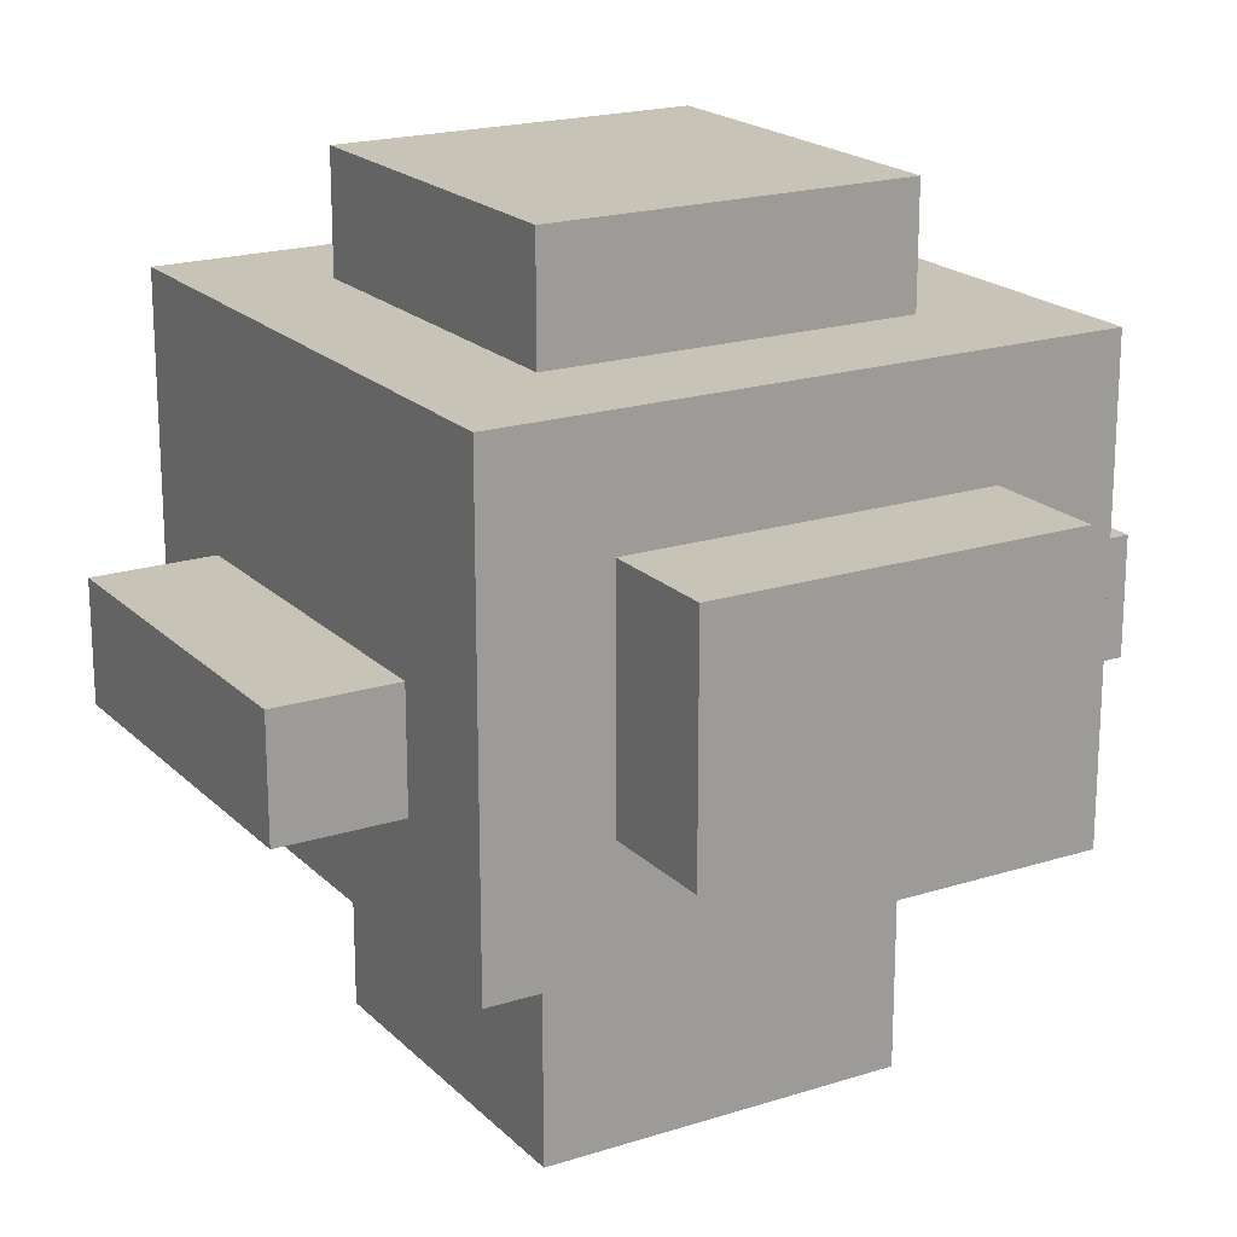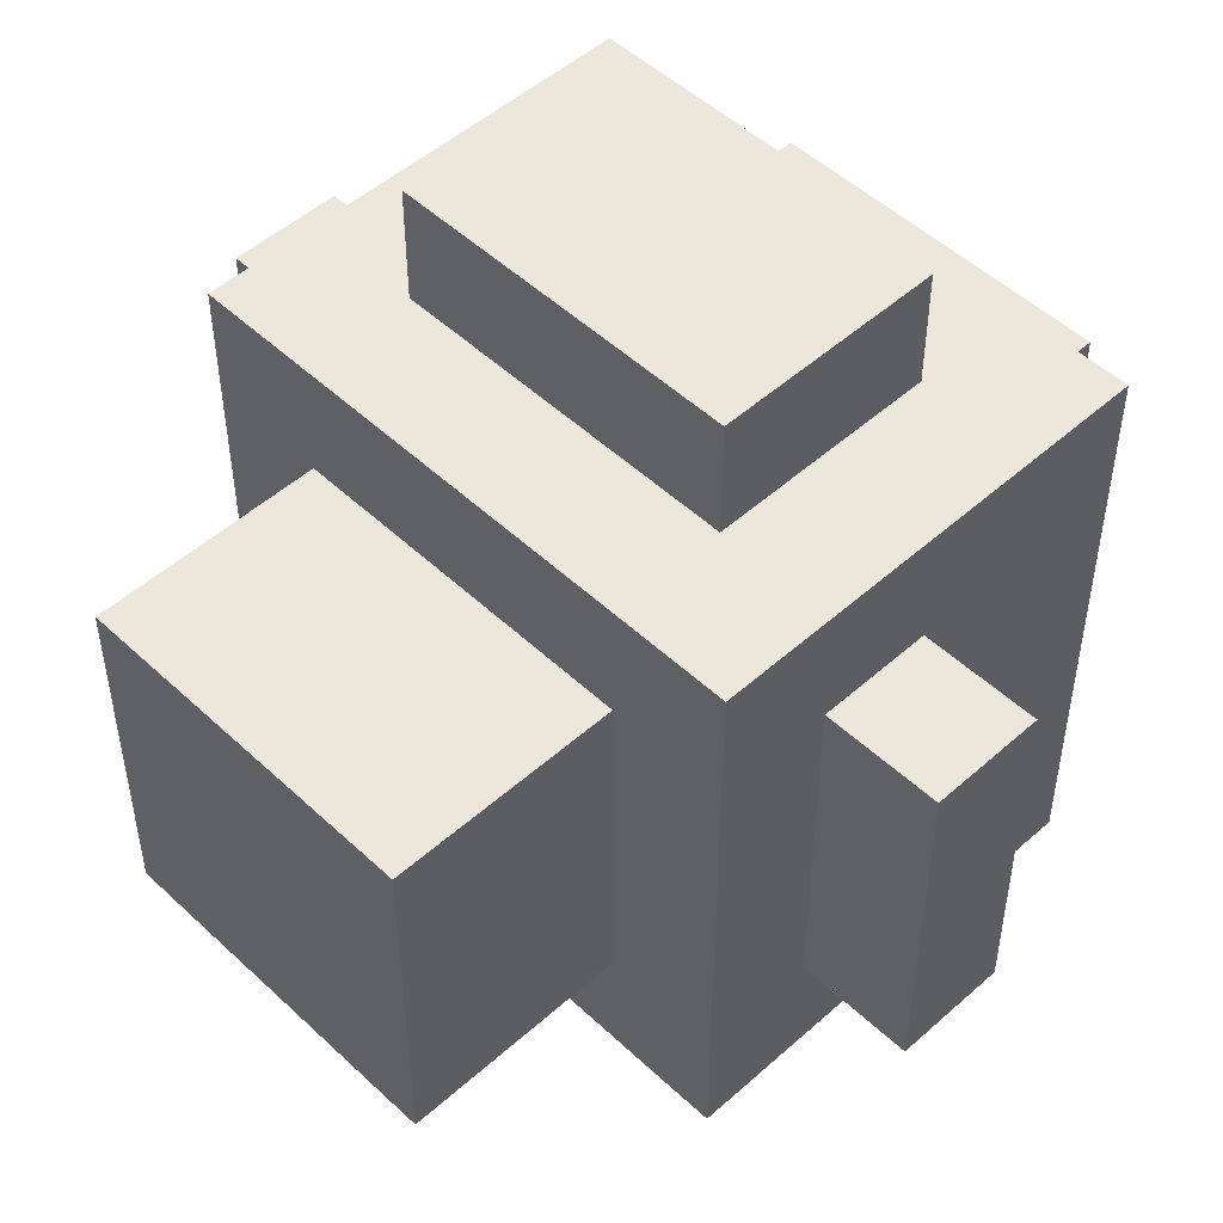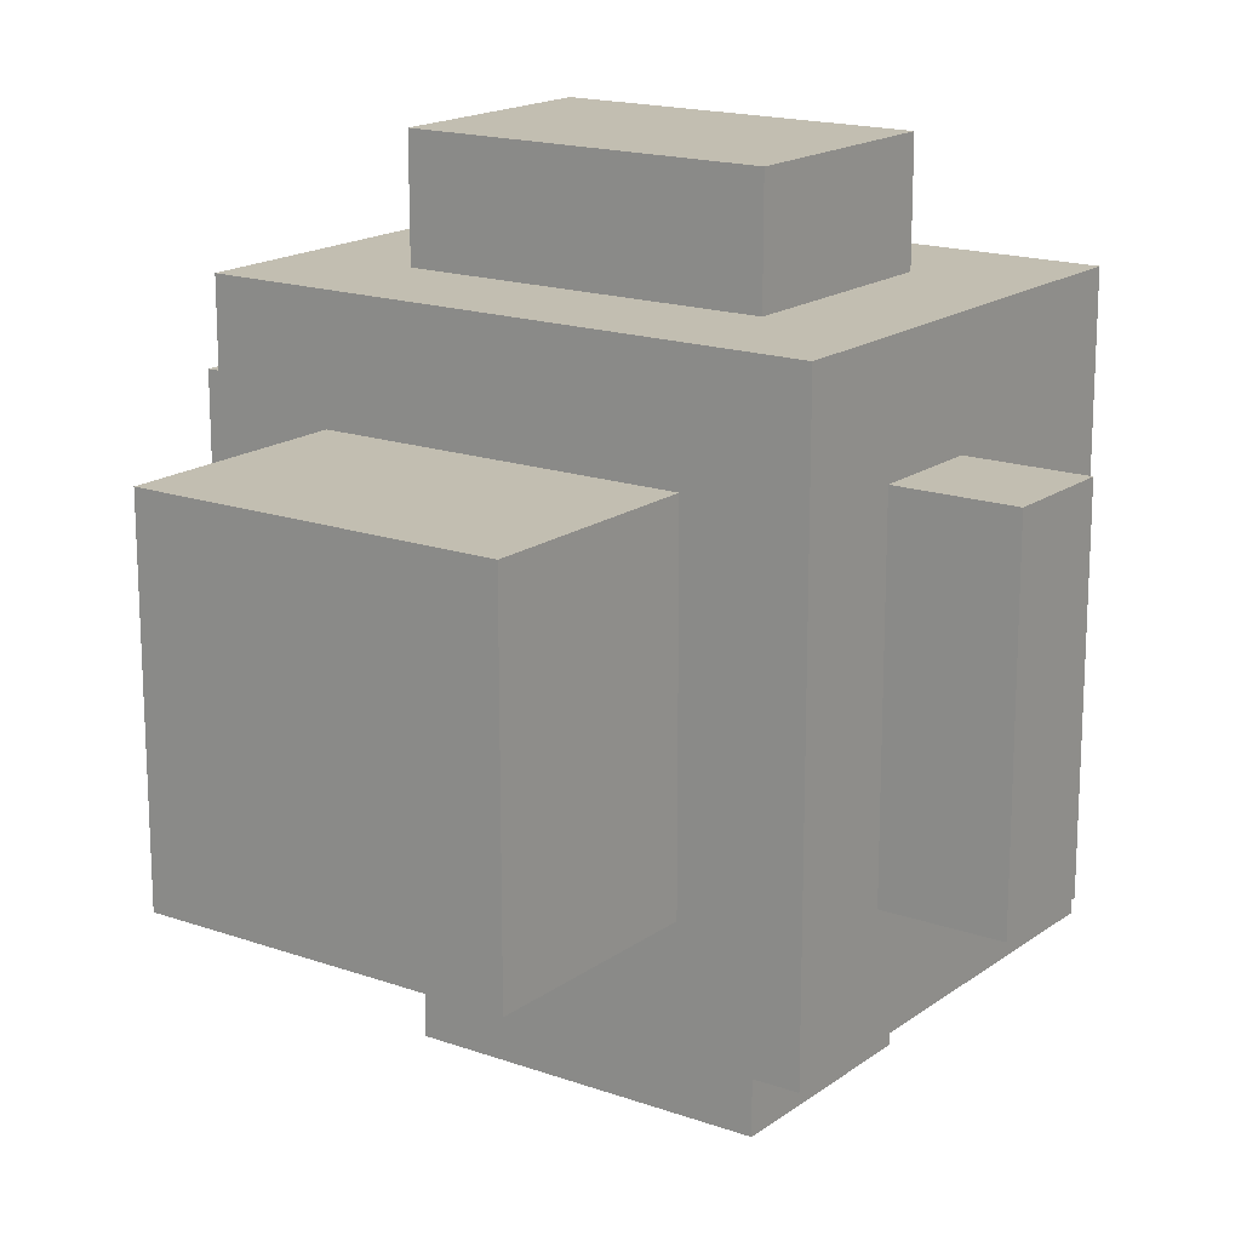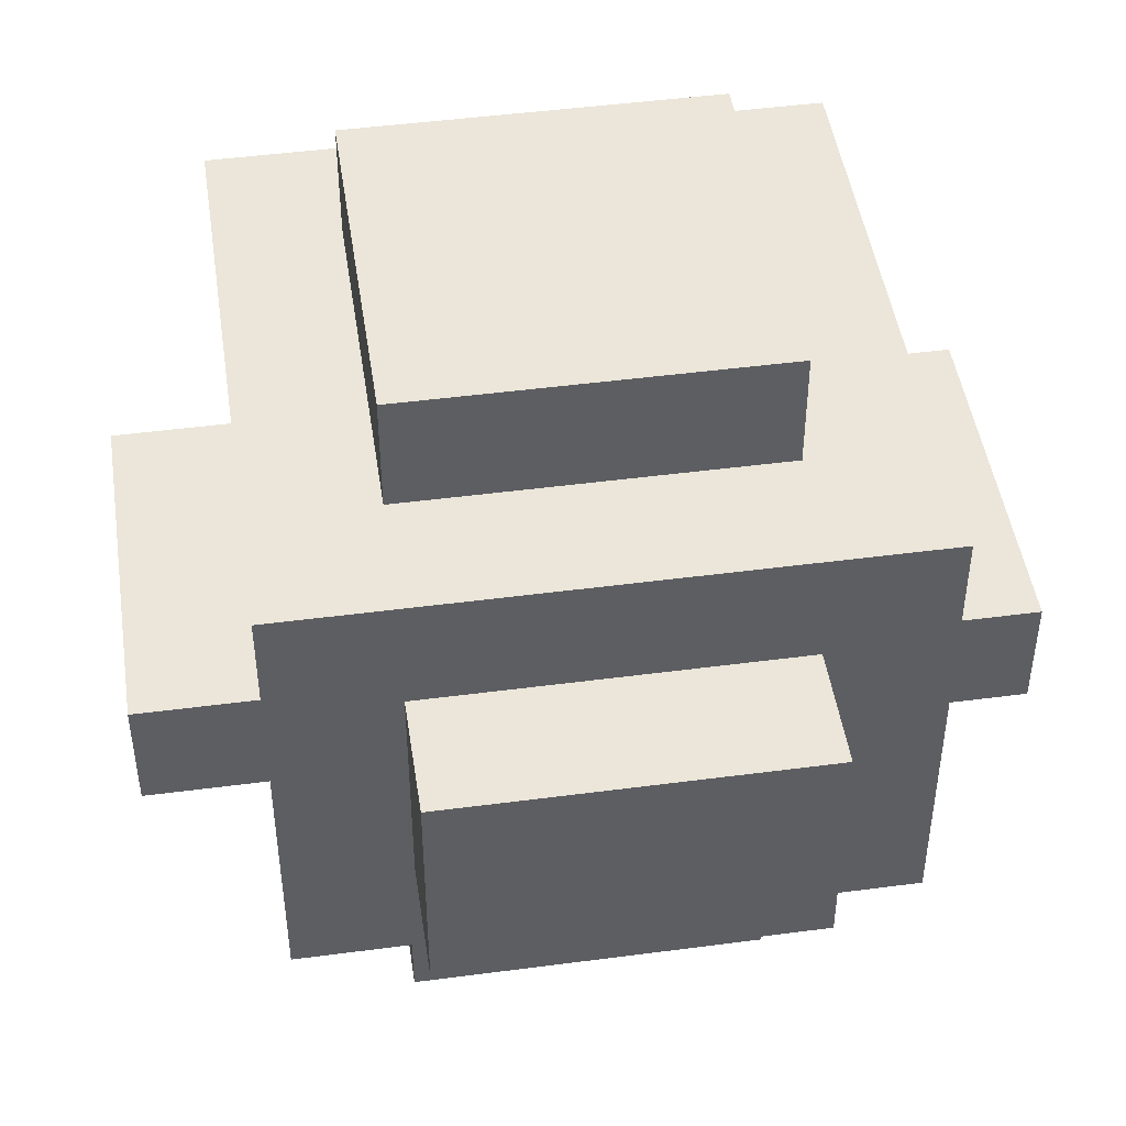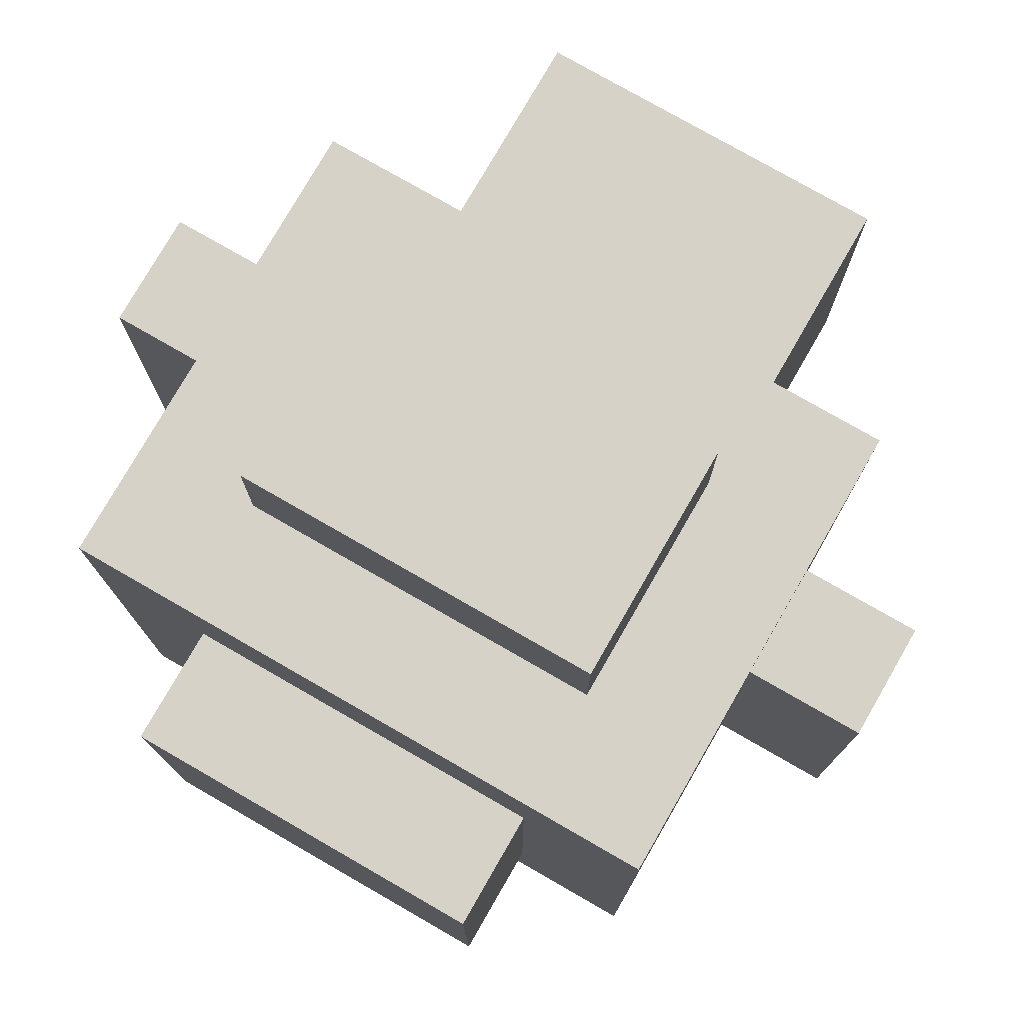
<metadata>
{"format":"obj","ext":"obj","renderer":"f3d","projection":"perspective","resolution":1024,"background":"white","views":[{"elev":19.7,"azim":-30.6,"up":"+Y"},{"elev":50.3,"azim":45.7,"up":"+Z"},{"elev":17.1,"azim":35.4,"up":"+Z"},{"elev":46.9,"azim":-8.5,"up":"+Y"},{"elev":77.3,"azim":-150.1,"up":"+Z"}]}
</metadata>
<code>
o 立方体.001
v -0.6146 0.3807 0.6146
v -0.6146 0.6187 0.6146
v -0.8604 0.6187 0.3688
v -0.8604 0.6187 0.1229
v -0.6146 0.3807 0.3688
v -0.6146 0.6187 0.3688
v -0.6146 0.3807 0.1229
v -0.6146 0.6187 0.1229
v -0.3688 0.6187 0.8604
v -0.3688 0.3807 0.6146
v -0.3688 0.6187 0.6146
v -0.1229 0.6187 0.8604
v -0.1229 0.3807 0.6146
v -0.1229 0.6187 0.6146
v -0.3688 -0.09537 0.3688
v -0.3688 0.1426 0.3688
v -0.3688 -0.09537 0.1229
v -0.3688 0.1426 0.1229
v -0.1229 -0.09537 0.3688
v -0.1229 0.1426 0.3688
v -0.1229 -0.09537 0.1229
v -0.3688 0.3807 0.3688
v -0.3688 0.3807 0.1229
v -0.1229 0.3807 0.3688
v -0.6146 0.8567 0.6146
v -0.6146 1.095 0.6146
v -0.6146 1.333 0.6146
v -0.8604 0.8567 0.3688
v -0.8604 0.8567 0.1229
v -0.6146 0.8567 0.3688
v -0.6146 1.095 0.3688
v -0.6146 0.8567 0.1229
v -0.6146 1.095 0.1229
v -0.6146 1.333 0.3688
v -0.6146 1.333 0.1229
v -0.3688 0.8567 0.8604
v -0.3688 1.095 0.8604
v -0.3688 0.8567 0.6146
v -0.3688 1.095 0.6146
v -0.1229 0.8567 0.8604
v -0.1229 1.095 0.8604
v -0.1229 1.095 0.6146
v -0.3688 1.333 0.6146
v -0.1229 1.333 0.6146
v -0.3688 1.333 0.3688
v -0.3688 1.571 0.3688
v -0.3688 1.333 0.1229
v -0.3688 1.571 0.1229
v -0.1229 1.333 0.3688
v -0.1229 1.571 0.3688
v -0.1229 1.571 0.1229
v -0.8604 0.6187 -0.1229
v -0.8604 0.6187 -0.3688
v -0.6146 0.3807 -0.1229
v -0.6146 0.6187 -0.1229
v -0.6146 0.3807 -0.3688
v -0.6146 0.6187 -0.3688
v -0.6146 0.3807 -0.6146
v -0.6146 0.6187 -0.6146
v -0.3688 -0.09537 -0.1229
v -0.3688 0.1426 -0.1229
v -0.3688 -0.09537 -0.3688
v -0.3688 0.1426 -0.3688
v -0.1229 -0.09537 -0.1229
v -0.1229 -0.09537 -0.3688
v -0.1229 0.1426 -0.3688
v -0.3688 0.3807 -0.1229
v -0.3688 0.3807 -0.3688
v -0.1229 0.3807 -0.3688
v -0.3688 0.3807 -0.6146
v -0.3688 0.6187 -0.6146
v -0.3688 0.6187 -0.8604
v -0.1229 0.3807 -0.6146
v -0.1229 0.6187 -0.6146
v -0.1229 0.6187 -0.8604
v -0.8604 0.8567 -0.1229
v -0.8604 0.8567 -0.3688
v -0.6146 0.8567 -0.1229
v -0.6146 1.095 -0.1229
v -0.6146 0.8567 -0.3688
v -0.6146 1.095 -0.3688
v -0.6146 1.333 -0.1229
v -0.6146 1.333 -0.3688
v -0.6146 0.8567 -0.6146
v -0.6146 1.095 -0.6146
v -0.6146 1.333 -0.6146
v -0.3688 1.333 -0.1229
v -0.3688 1.571 -0.1229
v -0.3688 1.333 -0.3688
v -0.3688 1.571 -0.3688
v -0.1229 1.571 -0.1229
v -0.1229 1.333 -0.3688
v -0.1229 1.571 -0.3688
v -0.3688 0.8567 -0.6146
v -0.3688 1.095 -0.6146
v -0.3688 0.8567 -0.8604
v -0.3688 1.095 -0.8604
v -0.1229 1.095 -0.6146
v -0.1229 0.8567 -0.8604
v -0.1229 1.095 -0.8604
v -0.3688 1.333 -0.6146
v -0.1229 1.333 -0.6146
v 0.1229 0.6187 0.8604
v 0.1229 0.3807 0.6146
v 0.1229 0.6187 0.6146
v 0.3688 0.6187 0.8604
v 0.3688 0.3807 0.6146
v 0.3688 0.6187 0.6146
v 0.1229 -0.09537 0.3688
v 0.1229 0.1426 0.3688
v 0.1229 -0.09537 0.1229
v 0.3688 -0.09537 0.3688
v 0.3688 0.1426 0.3688
v 0.3688 -0.09537 0.1229
v 0.3688 0.1426 0.1229
v 0.1229 0.3807 0.3688
v 0.3688 0.3807 0.3688
v 0.3688 0.3807 0.1229
v 0.6146 0.3807 0.6146
v 0.6146 0.6187 0.6146
v 0.6146 0.3807 0.3688
v 0.6146 0.6187 0.3688
v 0.6146 0.3807 0.1229
v 0.6146 0.6187 0.1229
v 0.8604 0.6187 0.3688
v 0.8604 0.6187 0.1229
v 0.1229 0.8567 0.8604
v 0.1229 1.095 0.8604
v 0.1229 1.095 0.6146
v 0.3688 0.8567 0.8604
v 0.3688 1.095 0.8604
v 0.3688 0.8567 0.6146
v 0.3688 1.095 0.6146
v 0.1229 1.333 0.6146
v 0.3688 1.333 0.6146
v 0.1229 1.333 0.3688
v 0.1229 1.571 0.3688
v 0.1229 1.571 0.1229
v 0.3688 1.333 0.3688
v 0.3688 1.571 0.3688
v 0.3688 1.333 0.1229
v 0.3688 1.571 0.1229
v 0.6146 0.8567 0.6146
v 0.6146 1.095 0.6146
v 0.6146 1.333 0.6146
v 0.6146 0.8567 0.3688
v 0.6146 1.095 0.3688
v 0.6146 0.8567 0.1229
v 0.6146 1.095 0.1229
v 0.8604 0.8567 0.3688
v 0.8604 0.8567 0.1229
v 0.6146 1.333 0.3688
v 0.6146 1.333 0.1229
v 0.1229 -0.09537 -0.1229
v 0.1229 -0.09537 -0.3688
v 0.1229 0.1426 -0.3688
v 0.3688 -0.09537 -0.1229
v 0.3688 0.1426 -0.1229
v 0.3688 -0.09537 -0.3688
v 0.3688 0.1426 -0.3688
v 0.1229 0.3807 -0.3688
v 0.3688 0.3807 -0.1229
v 0.3688 0.3807 -0.3688
v 0.1229 0.3807 -0.6146
v 0.1229 0.6187 -0.6146
v 0.1229 0.6187 -0.8604
v 0.3688 0.3807 -0.6146
v 0.3688 0.6187 -0.6146
v 0.3688 0.6187 -0.8604
v 0.6146 0.3807 -0.1229
v 0.6146 0.6187 -0.1229
v 0.6146 0.3807 -0.3688
v 0.6146 0.6187 -0.3688
v 0.8604 0.6187 -0.1229
v 0.8604 0.6187 -0.3688
v 0.6146 0.3807 -0.6146
v 0.6146 0.6187 -0.6146
v 0.1229 1.571 -0.1229
v 0.1229 1.333 -0.3688
v 0.1229 1.571 -0.3688
v 0.3688 1.333 -0.1229
v 0.3688 1.571 -0.1229
v 0.3688 1.333 -0.3688
v 0.3688 1.571 -0.3688
v 0.1229 1.095 -0.6146
v 0.1229 0.8567 -0.8604
v 0.1229 1.095 -0.8604
v 0.3688 0.8567 -0.6146
v 0.3688 1.095 -0.6146
v 0.3688 0.8567 -0.8604
v 0.3688 1.095 -0.8604
v 0.1229 1.333 -0.6146
v 0.3688 1.333 -0.6146
v 0.6146 0.8567 -0.1229
v 0.6146 1.095 -0.1229
v 0.6146 0.8567 -0.3688
v 0.6146 1.095 -0.3688
v 0.8604 0.8567 -0.1229
v 0.8604 0.8567 -0.3688
v 0.6146 1.333 -0.1229
v 0.6146 1.333 -0.3688
v 0.6146 0.8567 -0.6146
v 0.6146 1.095 -0.6146
v 0.6146 1.333 -0.6146
v -0.6146 0.3807 0.1922
v -0.3688 1.333 0.1922
v 0.1229 -0.09537 0.1922
v 0.3688 0.1426 0.1922
v 0.3688 0.3807 0.1922
v 0.6146 0.3807 0.1922
v 0.8604 0.6187 0.1922
v 0.1229 1.571 0.1922
v -0.6146 0.6187 0.1922
v -0.3688 0.3807 0.1922
v -0.6146 0.8567 0.1922
v -0.6146 1.333 0.1922
v -0.3688 1.571 0.1922
v -0.1229 1.571 0.1922
v 0.6146 0.6187 0.1922
v 0.6146 0.8567 0.1922
v 0.8604 0.8567 0.1922
v -0.8604 0.6187 0.1922
v -0.3688 -0.09537 0.1922
v -0.1229 -0.09537 0.1922
v -0.6146 1.095 0.1922
v 0.3688 1.333 0.1922
v 0.6146 1.095 0.1922
v -0.3688 0.1426 0.1922
v -0.8604 0.8567 0.1922
v 0.3688 -0.09537 0.1922
v 0.3688 1.571 0.1922
v 0.6146 1.333 0.1922
v -0.3688 0.1426 -0.1922
v 0.3688 -0.09537 -0.1922
v 0.3688 1.333 -0.1922
v -0.6146 0.3807 -0.1922
v -0.6146 0.8567 -0.1922
v -0.6146 1.333 -0.1922
v 0.1229 -0.09537 -0.1922
v 0.3688 0.1426 -0.1922
v 0.3688 0.3807 -0.1922
v 0.6146 0.3807 -0.1922
v 0.8604 0.6187 -0.1922
v 0.1229 1.571 -0.1922
v 0.3688 1.571 -0.1922
v 0.6146 0.8567 -0.1922
v 0.8604 0.8567 -0.1922
v -0.6146 0.6187 -0.1922
v -0.3688 0.3807 -0.1922
v -0.6146 1.095 -0.1922
v -0.3688 1.333 -0.1922
v -0.1229 1.571 -0.1922
v 0.6146 0.6187 -0.1922
v 0.6146 1.095 -0.1922
v -0.8604 0.6187 -0.1922
v -0.3688 -0.09537 -0.1922
v -0.1229 -0.09537 -0.1922
v -0.8604 0.8567 -0.1922
v -0.3688 1.571 -0.1922
v 0.6146 1.333 -0.1922
v -0.3688 0.2617 -0.1229
v 0.3688 0.2617 0.3688
v -0.1229 0.2617 -0.3688
v 0.1229 0.2617 0.3688
v 0.3688 0.2617 -0.1229
v -0.3688 0.2617 0.1229
v -0.3688 0.2617 -0.3688
v 0.3688 0.2617 0.1229
v -0.3688 0.2617 0.3688
v -0.1229 0.2617 0.3688
v 0.1229 0.2617 -0.3688
v 0.3688 0.2617 -0.3688
v 0.3688 0.2617 0.1922
v -0.3688 0.2617 0.1922
v 0.3688 0.2617 -0.1922
v -0.3688 0.2617 -0.1922
f 205 213 8 7
f 222 4 8 213
f 10 13 14 11
f 9 11 14 12
f 223 228 18 17
f 15 19 20 16
f 223 17 21 224
f 1 10 11 2
f 205 7 23 214
f 1 2 6 5
f 10 22 24 13
f 274 214 23 266
f 269 270 24 22
f 1 5 22 10
f 215 225 33 32
f 215 32 29 229
f 36 37 39 38
f 36 40 41 37
f 41 42 39 37
f 206 217 48 47
f 45 49 50 46
f 218 51 48 217
f 25 38 39 26
f 206 47 35 216
f 25 26 31 30
f 44 49 45 43
f 225 216 35 33
f 39 42 44 43
f 26 27 34 31
f 26 39 43 27
f 43 45 34 27
f 236 248 57 56
f 255 53 57 248
f 256 233 63 62
f 63 66 65 62
f 256 62 65 257
f 71 74 73 70
f 71 72 75 74
f 236 56 68 249
f 59 71 70 58
f 56 57 59 58
f 68 70 73 69
f 276 249 68 267
f 267 263 66 63
f 56 58 70 68
f 237 250 81 80
f 237 80 77 258
f 251 259 90 89
f 90 93 92 89
f 252 93 90 259
f 94 95 97 96
f 97 100 99 96
f 98 100 97 95
f 251 89 83 238
f 85 95 94 84
f 80 81 85 84
f 92 102 101 89
f 250 238 83 81
f 101 102 98 95
f 81 83 86 85
f 86 101 95 85
f 89 101 86 83
f 104 107 108 105
f 103 105 108 106
f 230 208 113 112
f 109 112 113 110
f 207 111 114 230
f 210 219 122 121
f 219 124 126 211
f 107 119 120 108
f 209 118 123 210
f 104 116 117 107
f 121 122 120 119
f 273 209 117 262
f 264 262 117 116
f 107 117 121 119
f 132 133 131 130
f 127 130 131 128
f 131 133 129 128
f 226 231 140 139
f 136 139 140 137
f 231 142 138 212
f 220 227 147 146
f 221 151 148 220
f 132 143 144 133
f 232 153 141 226
f 146 147 144 143
f 135 139 136 134
f 129 133 135 134
f 227 232 152 147
f 147 152 145 144
f 133 144 145 135
f 145 152 139 135
f 234 240 158 157
f 156 160 159 155
f 239 155 159 234
f 165 168 167 164
f 165 166 169 168
f 242 253 171 170
f 253 173 175 243
f 241 163 172 242
f 168 177 176 167
f 161 164 167 163
f 176 177 173 172
f 275 241 162 265
f 271 272 160 156
f 163 167 176 172
f 235 245 182 181
f 180 184 183 179
f 245 184 180 244
f 190 191 189 188
f 187 191 190 186
f 189 191 187 185
f 246 254 195 194
f 247 199 196 246
f 260 201 183 235
f 189 203 202 188
f 202 203 197 196
f 183 193 192 179
f 192 193 189 185
f 254 260 200 195
f 203 204 201 197
f 193 204 203 189
f 201 204 193 183
f 13 104 105 14
f 12 14 105 103
f 19 109 110 20
f 224 21 111 207
f 270 264 116 24
f 13 24 116 104
f 40 127 128 41
f 128 129 42 41
f 49 136 137 50
f 212 138 51 218
f 42 129 134 44
f 134 136 49 44
f 66 156 155 65
f 257 65 155 239
f 74 165 164 73
f 74 75 166 165
f 263 271 156 66
f 69 73 164 161
f 93 180 179 92
f 244 180 93 252
f 100 187 186 99
f 185 187 100 98
f 102 192 185 98
f 179 192 102 92
f 17 18 61 60
f 17 60 64 21
f 7 8 55 54
f 4 52 55 8
f 266 23 67 261
f 7 54 67 23
f 157 158 115 114
f 111 154 157 114
f 170 171 124 123
f 124 171 174 126
f 265 162 118 268
f 118 162 170 123
f 32 33 79 78
f 32 78 76 29
f 47 48 88 87
f 51 91 88 48
f 33 35 82 79
f 47 87 82 35
f 194 195 149 148
f 151 198 194 148
f 181 182 142 141
f 142 182 178 138
f 195 200 153 149
f 153 200 181 141
f 222 229 29 4
f 3 6 30 28
f 9 36 38 11
f 9 12 40 36
f 2 25 30 6
f 2 11 38 25
f 255 258 77 53
f 77 80 57 53
f 71 94 96 72
f 96 99 75 72
f 57 80 84 59
f 84 94 71 59
f 108 132 130 106
f 103 106 130 127
f 211 221 150 125
f 122 125 150 146
f 122 146 143 120
f 108 120 143 132
f 169 190 188 168
f 186 190 169 166
f 243 247 198 174
f 196 199 175 173
f 177 202 196 173
f 188 202 177 168
f 4 29 76 52
f 174 198 151 126
f 12 103 127 40
f 99 186 166 75
f 21 64 154 111
f 138 178 91 51
f 126 151 221 211
f 3 28 229 222
f 137 212 218 50
f 19 224 207 109
f 149 153 232 227
f 152 232 226 139
f 150 221 220 146
f 148 149 227 220
f 140 231 212 137
f 141 142 231 226
f 268 118 209 273
f 117 209 210 121
f 122 219 211 125
f 123 124 219 210
f 109 207 230 112
f 114 115 208 230
f 31 34 216 225
f 45 206 216 34
f 50 218 217 46
f 45 46 217 206
f 30 215 229 28
f 30 31 225 215
f 269 22 214 274
f 5 205 214 22
f 15 223 224 19
f 15 16 228 223
f 3 222 213 6
f 5 6 213 205
f 175 199 247 243
f 52 76 258 255
f 178 244 252 91
f 64 257 239 154
f 197 201 260 254
f 200 260 235 181
f 198 247 246 194
f 196 197 254 246
f 182 245 244 178
f 183 184 245 235
f 272 163 241 275
f 162 241 242 170
f 171 253 243 174
f 172 173 253 242
f 154 239 234 157
f 159 160 240 234
f 79 82 238 250
f 87 251 238 82
f 91 252 259 88
f 87 88 259 251
f 78 237 258 76
f 78 79 250 237
f 261 67 249 276
f 54 236 249 67
f 60 256 257 64
f 60 61 233 256
f 52 255 248 55
f 54 55 248 236
f 61 261 276 233
f 160 272 275 240
f 16 269 274 228
f 115 268 273 208
f 158 265 268 115
f 18 266 261 61
f 69 161 271 263
f 20 110 264 270
f 161 163 272 271
f 240 275 265 158
f 110 113 262 264
f 208 273 262 113
f 68 69 263 267
f 233 276 267 63
f 16 20 270 269
f 228 274 266 18

</code>
